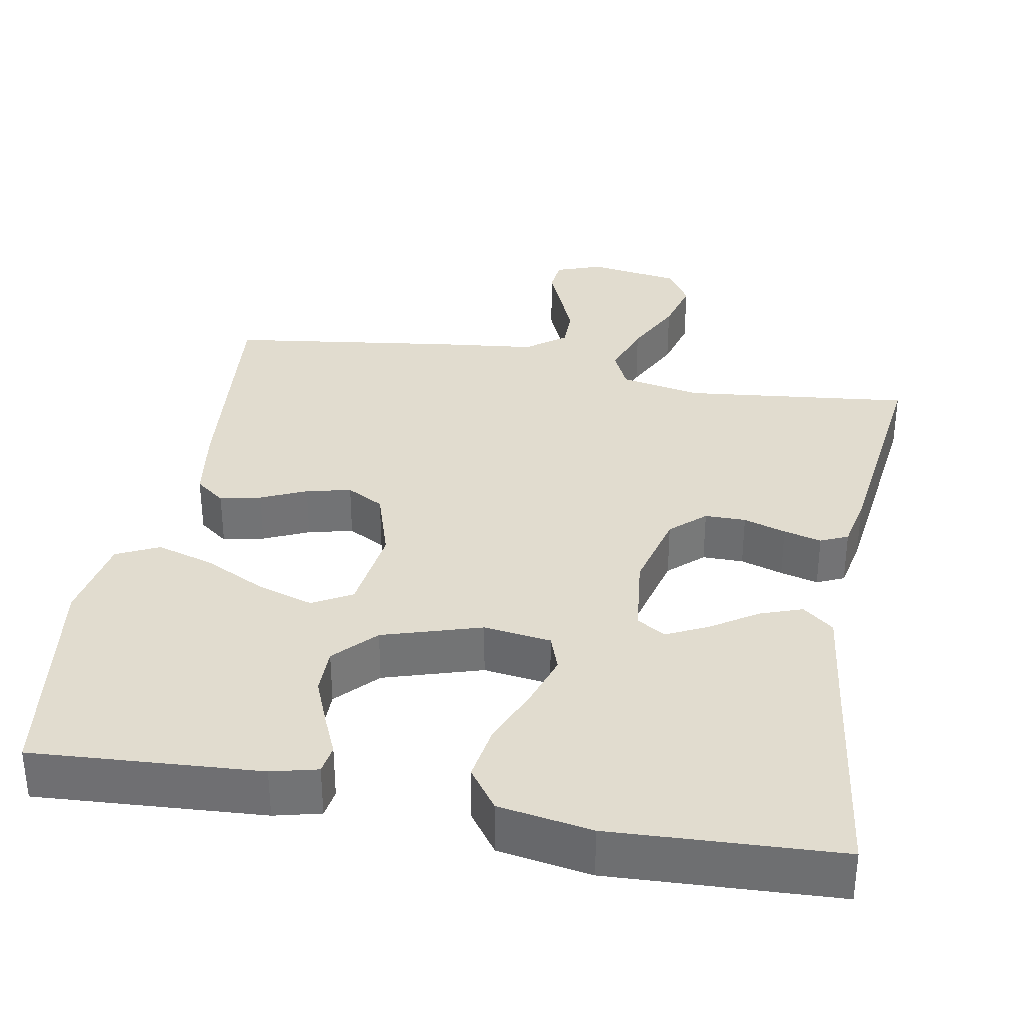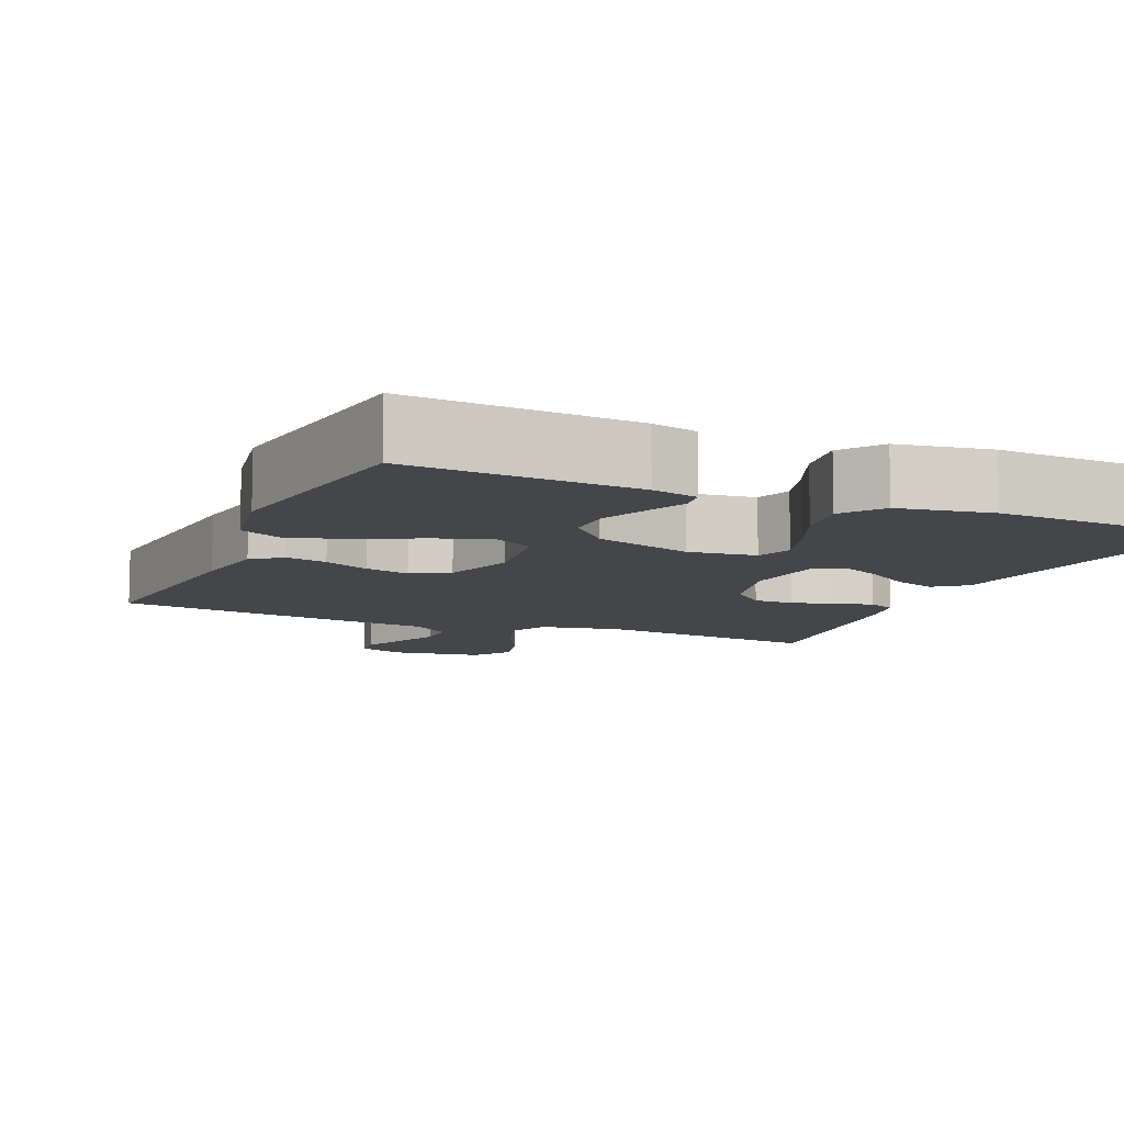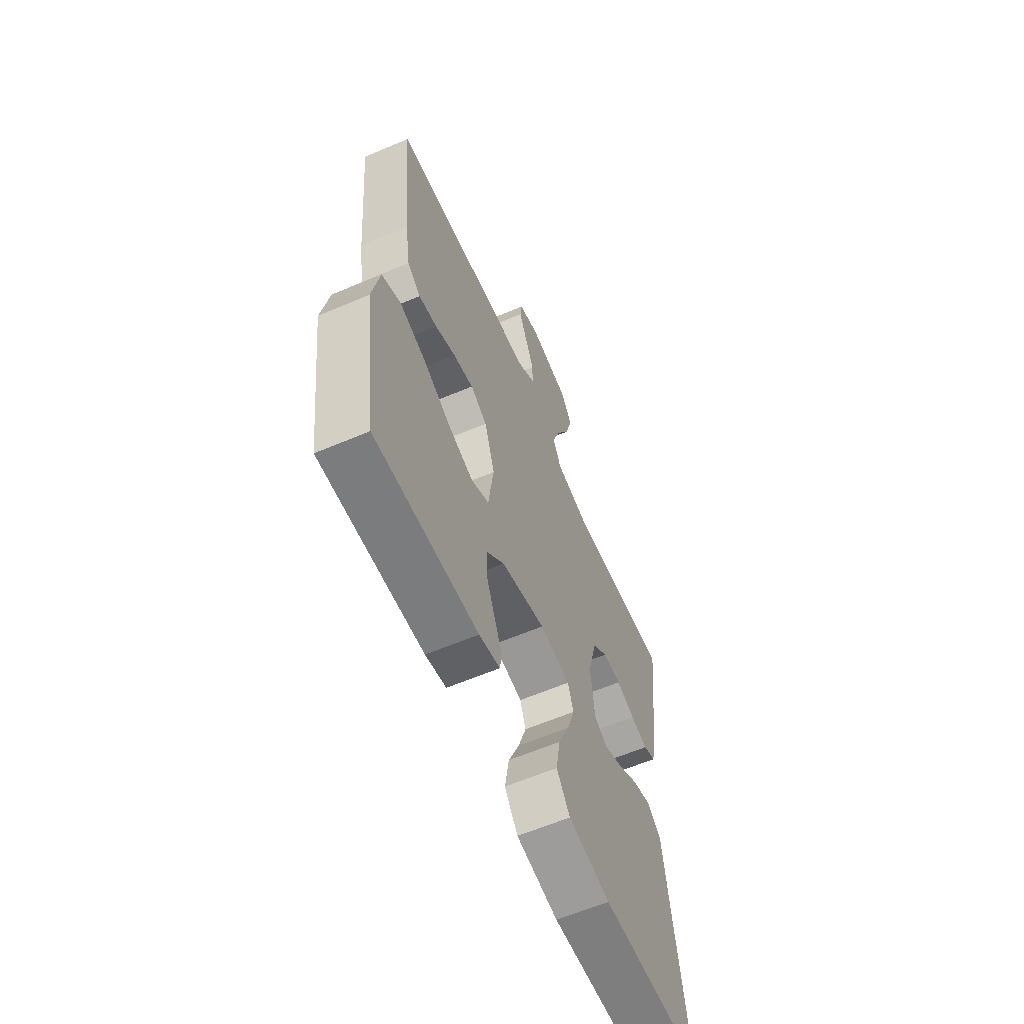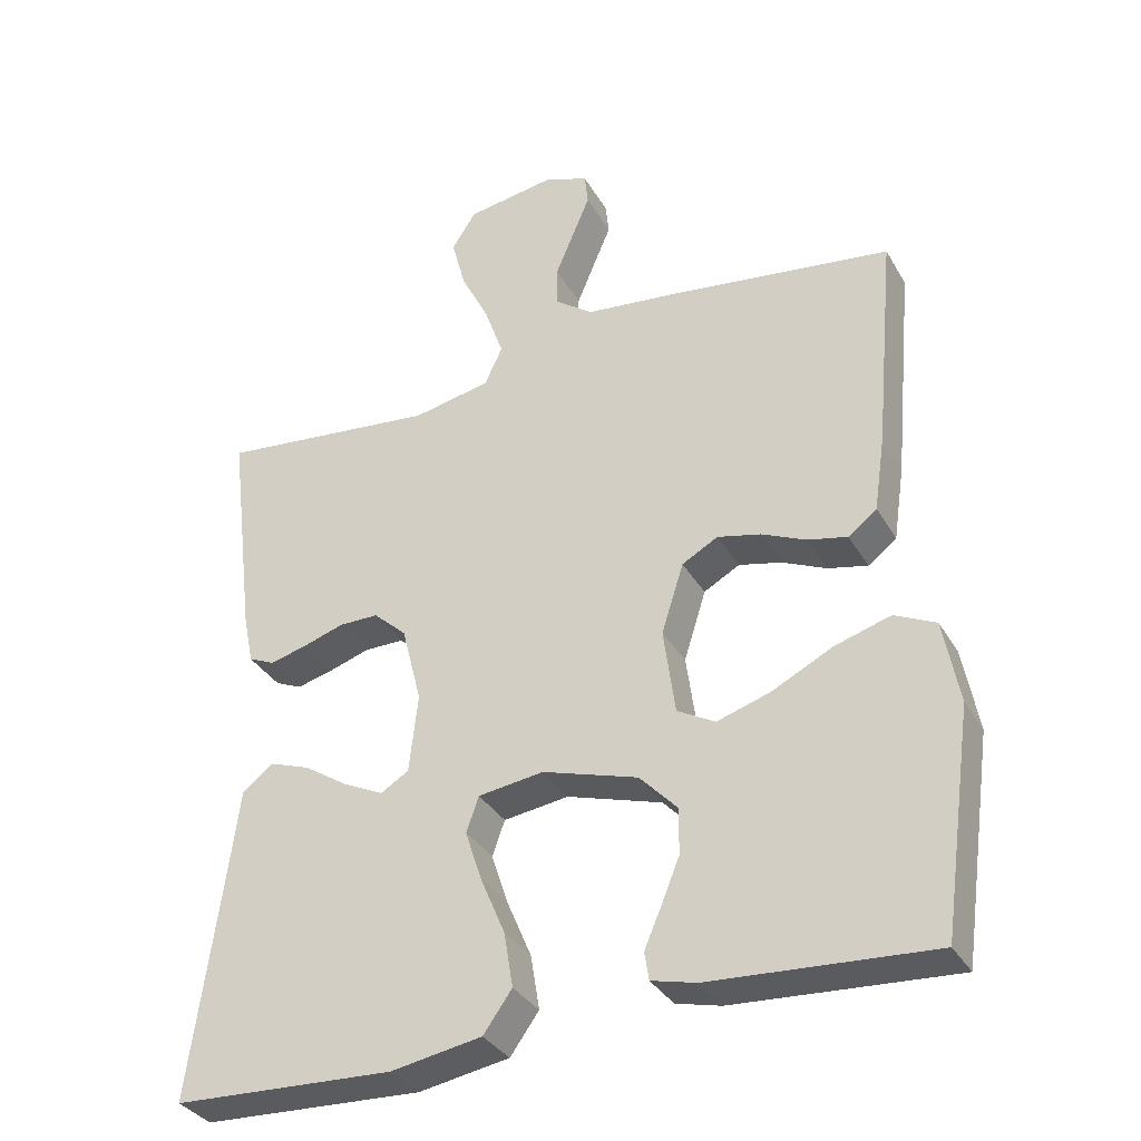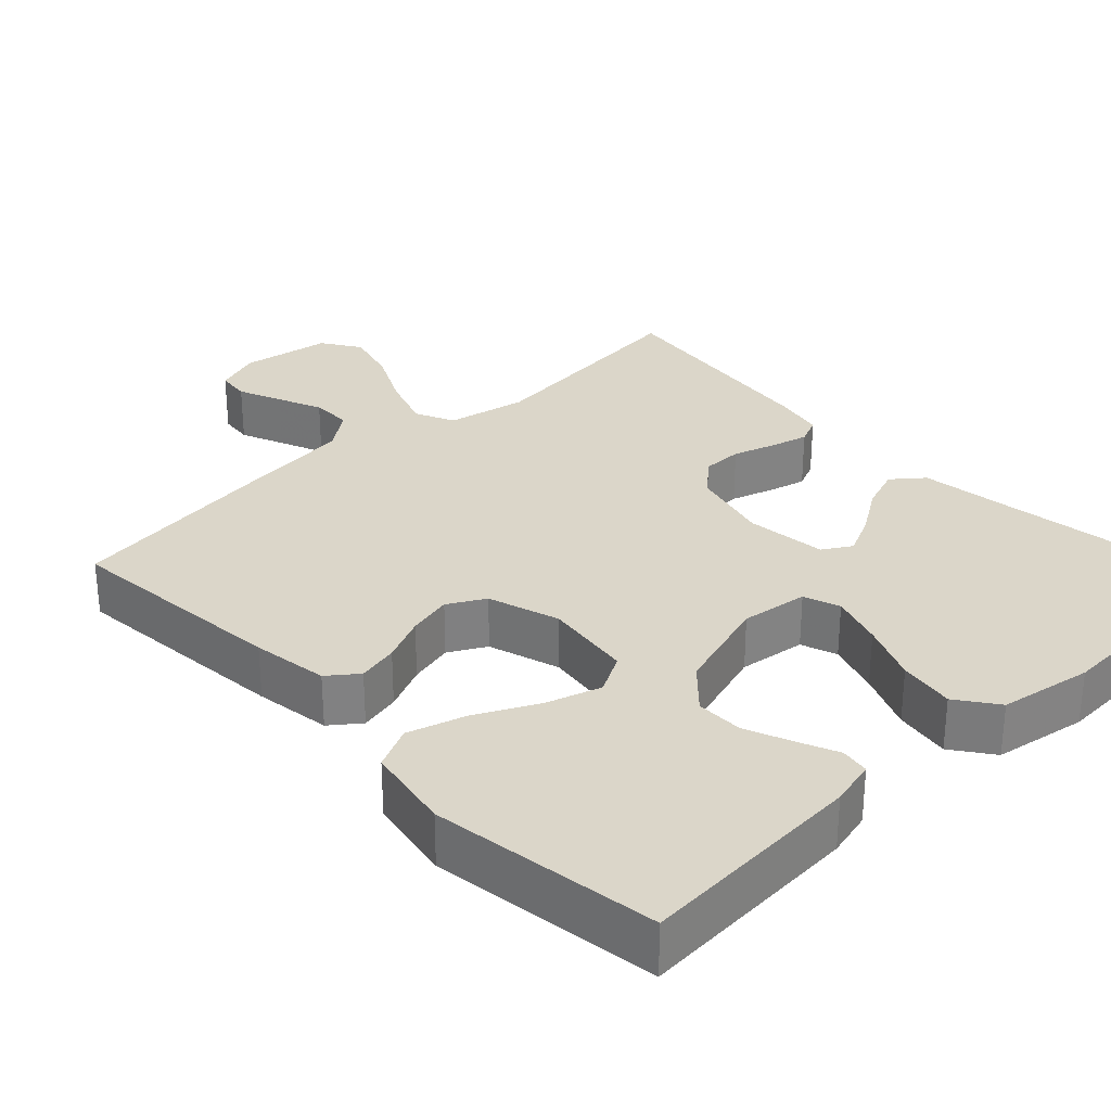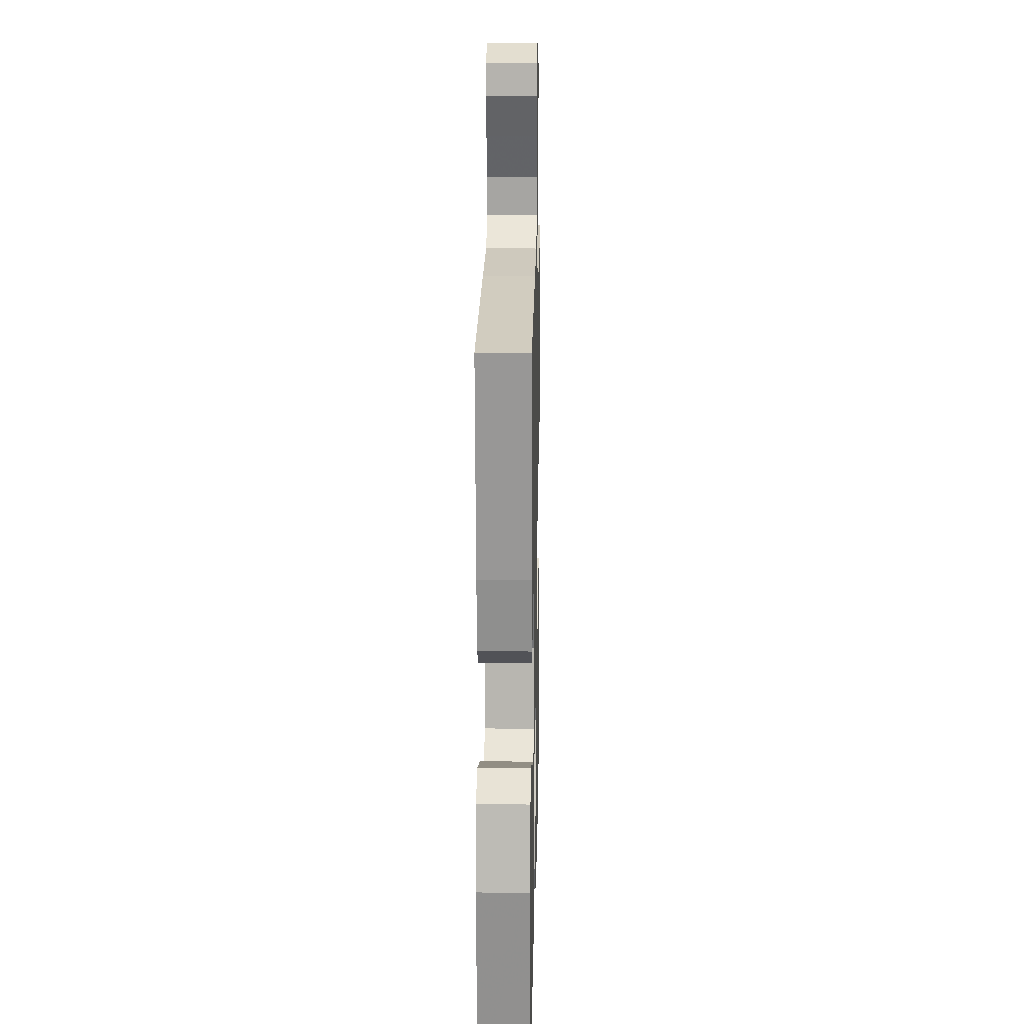
<metadata>
{"format":"obj","ext":"obj","renderer":"f3d","projection":"perspective","resolution":1024,"background":"white","views":[{"elev":34.4,"azim":-169.7,"up":"+Y"},{"elev":-9.5,"azim":156.4,"up":"+Y"},{"elev":-61.9,"azim":113.3,"up":"+Z"},{"elev":-34.1,"azim":26.2,"up":"+Z"},{"elev":30.0,"azim":136.5,"up":"+Y"},{"elev":16.2,"azim":91.3,"up":"+Z"}]}
</metadata>
<code>
v 0.5 0.07 0.5
v 0.472 0.07 0.2
v 0.457 0.07 0.099
v 0.418 0.07 0.069
v 0.364 0.07 0.081
v 0.304 0.07 0.108
v 0.245 0.07 0.122
v 0.196 0.07 0.095
v 0.166 0.07 0
v 0.182 0.07 -0.117
v 0.234 0.07 -0.146
v 0.307 0.07 -0.123
v 0.389 0.07 -0.082
v 0.465 0.07 -0.059
v 0.521 0.07 -0.086
v 0.542 0.07 -0.2
v 0.5 0.07 -0.5
v 0.2 0.07 -0.481
v 0.139 0.07 -0.466
v 0.133 0.07 -0.428
v 0.156 0.07 -0.375
v 0.181 0.07 -0.313
v 0.181 0.07 -0.251
v 0.13 0.07 -0.197
v 0 0.07 -0.157
v -0.089 0.07 -0.169
v -0.106 0.07 -0.217
v -0.083 0.07 -0.287
v -0.05 0.07 -0.365
v -0.038 0.07 -0.439
v -0.077 0.07 -0.493
v -0.2 0.07 -0.514
v -0.5 0.07 -0.5
v -0.459 0.07 -0.2
v -0.443 0.07 -0.077
v -0.402 0.07 -0.044
v -0.346 0.07 -0.064
v -0.285 0.07 -0.104
v -0.231 0.07 -0.13
v -0.193 0.07 -0.107
v -0.181 0.07 0
v -0.208 0.07 0.106
v -0.253 0.07 0.147
v -0.307 0.07 0.147
v -0.363 0.07 0.129
v -0.413 0.07 0.116
v -0.449 0.07 0.132
v -0.463 0.07 0.2
v -0.5 0.07 0.5
v -0.2 0.07 0.467
v -0.094 0.07 0.488
v -0.07 0.07 0.54
v -0.095 0.07 0.612
v -0.134 0.07 0.69
v -0.153 0.07 0.762
v -0.12 0.07 0.813
v 0 0.07 0.832
v 0.061 0.07 0.81
v 0.066 0.07 0.766
v 0.042 0.07 0.709
v 0.017 0.07 0.649
v 0.017 0.07 0.595
v 0.069 0.07 0.556
v 0.2 0.07 0.541
v 0.5 0 0.5
v 0.472 0 0.2
v 0.457 0 0.099
v 0.418 0 0.069
v 0.364 0 0.081
v 0.304 0 0.108
v 0.245 0 0.122
v 0.196 0 0.095
v 0.166 0 0
v 0.182 0 -0.117
v 0.234 0 -0.146
v 0.307 0 -0.123
v 0.389 0 -0.082
v 0.465 0 -0.059
v 0.521 0 -0.086
v 0.542 0 -0.2
v 0.5 0 -0.5
v 0.2 0 -0.481
v 0.139 0 -0.466
v 0.133 0 -0.428
v 0.156 0 -0.375
v 0.181 0 -0.313
v 0.181 0 -0.251
v 0.13 0 -0.197
v 0 0 -0.157
v -0.089 0 -0.169
v -0.106 0 -0.217
v -0.083 0 -0.287
v -0.05 0 -0.365
v -0.038 0 -0.439
v -0.077 0 -0.493
v -0.2 0 -0.514
v -0.5 0 -0.5
v -0.459 0 -0.2
v -0.443 0 -0.077
v -0.402 0 -0.044
v -0.346 0 -0.064
v -0.285 0 -0.104
v -0.231 0 -0.13
v -0.193 0 -0.107
v -0.181 0 0
v -0.208 0 0.106
v -0.253 0 0.147
v -0.307 0 0.147
v -0.363 0 0.129
v -0.413 0 0.116
v -0.449 0 0.132
v -0.463 0 0.2
v -0.5 0 0.5
v -0.2 0 0.467
v -0.094 0 0.488
v -0.07 0 0.54
v -0.095 0 0.612
v -0.134 0 0.69
v -0.153 0 0.762
v -0.12 0 0.813
v 0 0 0.832
v 0.061 0 0.81
v 0.066 0 0.766
v 0.042 0 0.709
v 0.017 0 0.649
v 0.017 0 0.595
v 0.069 0 0.556
v 0.2 0 0.541
f 63 64 1 2
f 62 63 2 3
f 57 58 59 60
f 57 60 61
f 56 57 61 62
f 53 54 55 56
f 52 53 56 62
f 47 48 49 50
f 47 50 51
f 44 45 46 47
f 44 47 51
f 43 44 51
f 42 43 51
f 41 42 51 52
f 35 36 37 38
f 34 35 38 39
f 33 34 39
f 32 33 39 40
f 28 29 30 31
f 27 28 31 32
f 18 19 20 21
f 18 21 22
f 17 18 22 23
f 12 13 14 15
f 11 12 15 16
f 3 4 5 6
f 3 6 7
f 62 3 7
f 52 62 7 8
f 41 52 8 9
f 27 32 40 41
f 26 27 41
f 25 26 41 9
f 24 25 9 10
f 23 24 10 11
f 11 16 17 23
f 66 65 128 127
f 67 66 127 126
f 124 123 122 121
f 125 124 121
f 126 125 121 120
f 120 119 118 117
f 126 120 117 116
f 114 113 112 111
f 115 114 111
f 111 110 109 108
f 115 111 108
f 115 108 107
f 115 107 106
f 116 115 106 105
f 102 101 100 99
f 103 102 99 98
f 103 98 97
f 104 103 97 96
f 95 94 93 92
f 96 95 92 91
f 85 84 83 82
f 86 85 82
f 87 86 82 81
f 79 78 77 76
f 80 79 76 75
f 70 69 68 67
f 71 70 67
f 71 67 126
f 72 71 126 116
f 73 72 116 105
f 105 104 96 91
f 105 91 90
f 73 105 90 89
f 74 73 89 88
f 75 74 88 87
f 87 81 80 75
f 1 65 66 2
f 2 66 67 3
f 3 67 68 4
f 4 68 69 5
f 5 69 70 6
f 6 70 71 7
f 7 71 72 8
f 8 72 73 9
f 9 73 74 10
f 10 74 75 11
f 11 75 76 12
f 12 76 77 13
f 13 77 78 14
f 14 78 79 15
f 15 79 80 16
f 16 80 81 17
f 17 81 82 18
f 18 82 83 19
f 19 83 84 20
f 20 84 85 21
f 21 85 86 22
f 22 86 87 23
f 23 87 88 24
f 24 88 89 25
f 25 89 90 26
f 26 90 91 27
f 27 91 92 28
f 28 92 93 29
f 29 93 94 30
f 30 94 95 31
f 31 95 96 32
f 32 96 97 33
f 33 97 98 34
f 34 98 99 35
f 35 99 100 36
f 36 100 101 37
f 37 101 102 38
f 38 102 103 39
f 39 103 104 40
f 40 104 105 41
f 41 105 106 42
f 42 106 107 43
f 43 107 108 44
f 44 108 109 45
f 45 109 110 46
f 46 110 111 47
f 47 111 112 48
f 48 112 113 49
f 49 113 114 50
f 50 114 115 51
f 51 115 116 52
f 52 116 117 53
f 53 117 118 54
f 54 118 119 55
f 55 119 120 56
f 56 120 121 57
f 57 121 122 58
f 58 122 123 59
f 59 123 124 60
f 60 124 125 61
f 61 125 126 62
f 62 126 127 63
f 63 127 128 64
f 64 128 65 1

</code>
